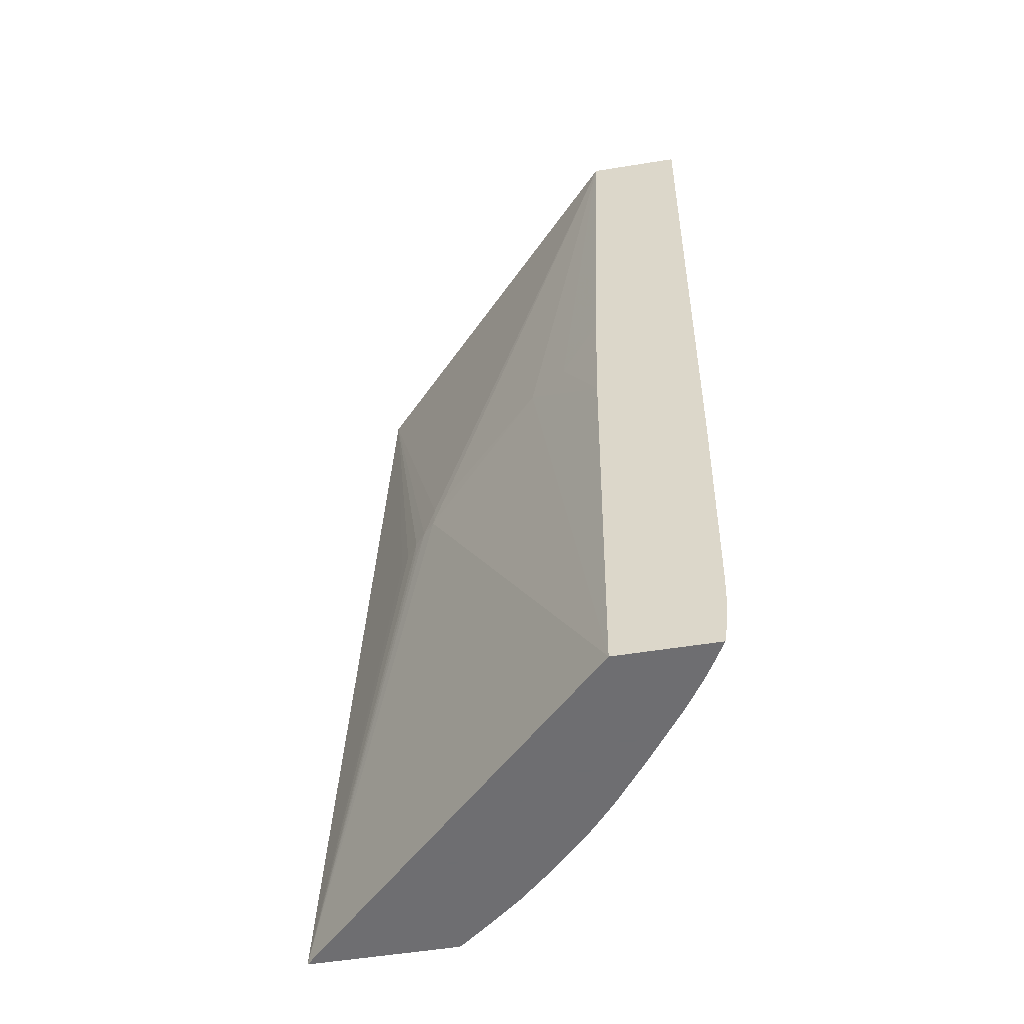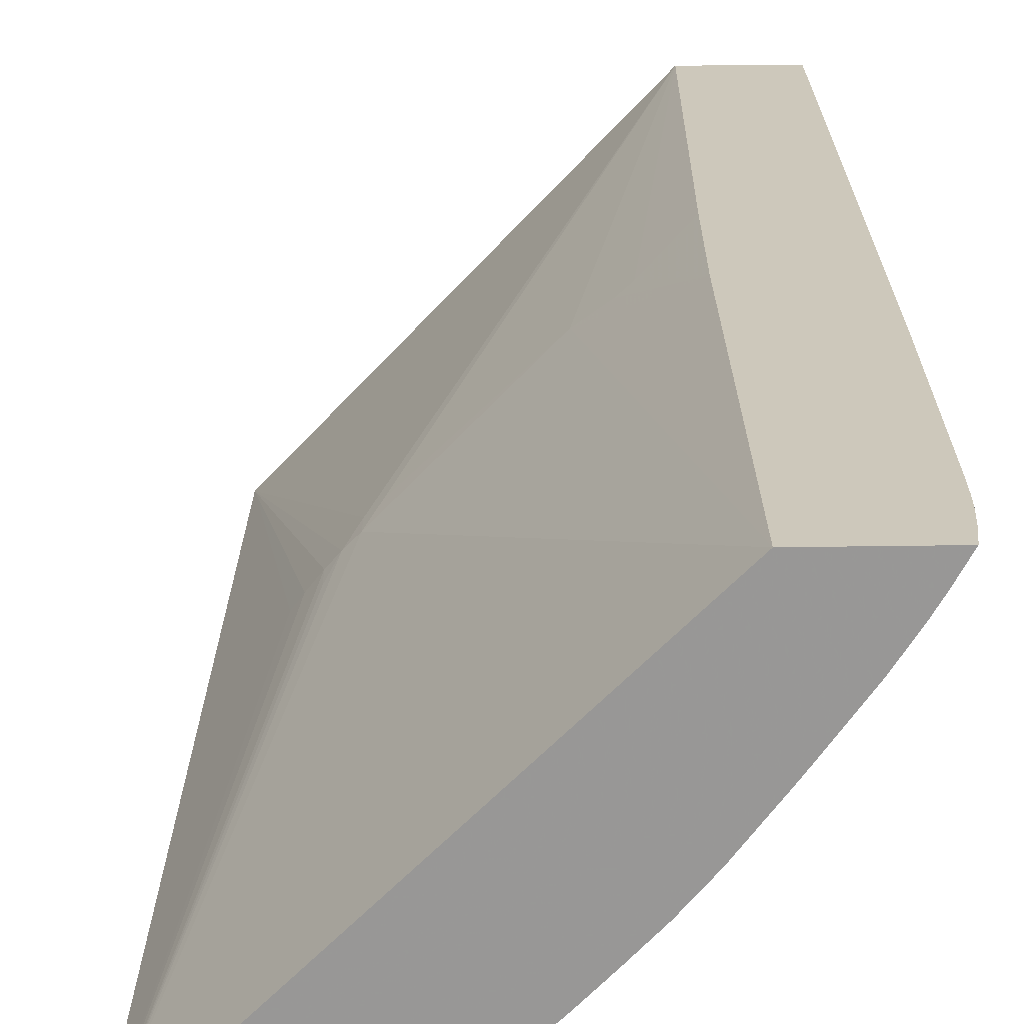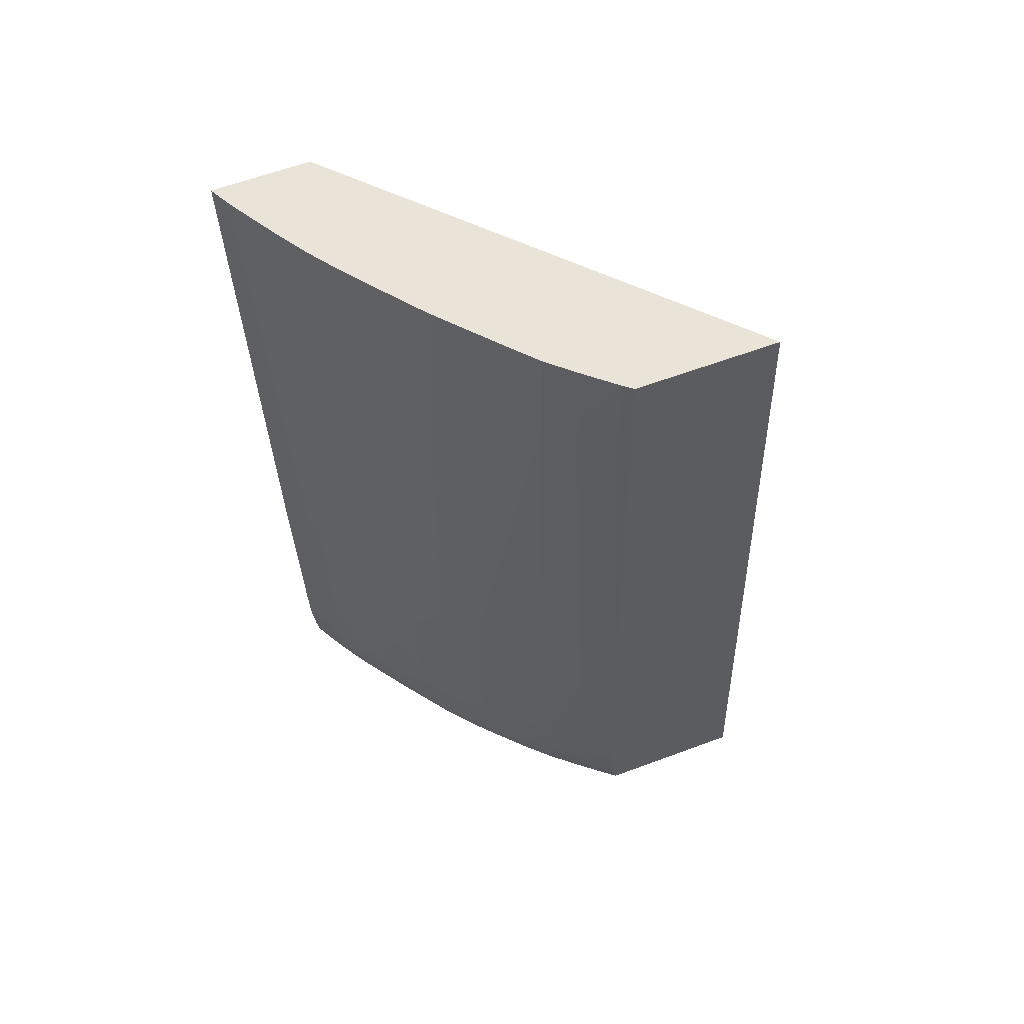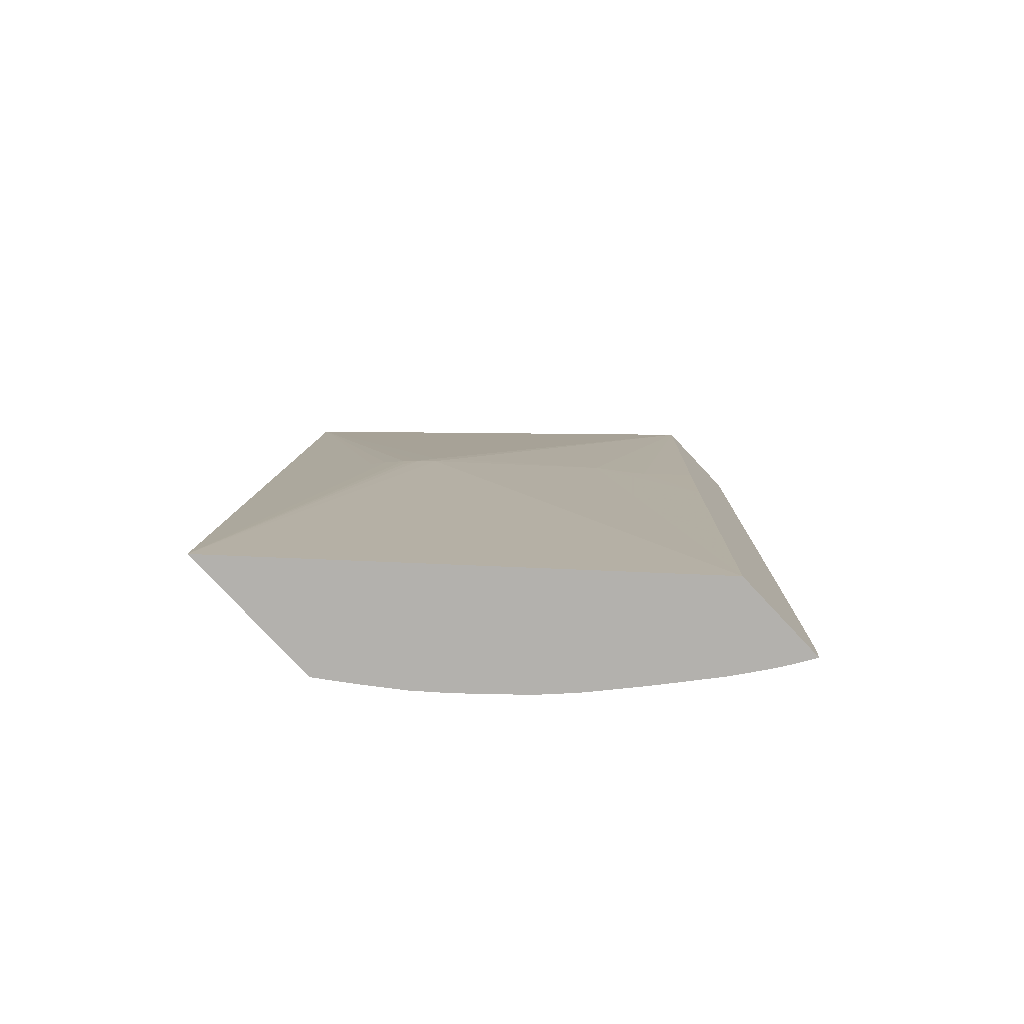
<metadata>
{"format":"obj","ext":"obj","renderer":"f3d","projection":"perspective","resolution":1024,"background":"white","views":[{"elev":-54.4,"azim":-170.3,"up":"+Z"},{"elev":21.8,"azim":178.3,"up":"+Y"},{"elev":61.0,"azim":-20.8,"up":"+Z"},{"elev":-79.2,"azim":133.2,"up":"+Z"}]}
</metadata>
<code>
v -0.3154 -0.5247 -0.4782
v -0.405 -0.5247 -0.4782
v -0.5189 -0.3251 -0.4782
v -0.3952 -0.4414 -0.1765
v -0.3875 -0.4492 -0.1765
v -0.3804 -0.4567 -0.1919
v -0.3806 -0.4568 -0.1765
v -0.373 -0.4664 -0.1765
v -0.3672 -0.4741 -0.1765
v -0.3415 -0.5247 0.07963
v -0.4115 -0.5197 -0.4782
v -0.4074 -0.5247 -0.468
v -0.5783 -0.3251 -0.4782
v -0.5223 -0.3251 -0.2225
v -0.4756 -0.3682 -0.1529
v -0.4037 -0.4341 -0.1612
v -0.3959 -0.4417 -0.1612
v -0.5325 -0.3251 0.07963
v -0.4229 -0.5247 0.07963
v -0.4255 -0.5086 -0.4782
v -0.4127 -0.5205 -0.468
v -0.4295 -0.5062 -0.474
v -0.4082 -0.5247 -0.4626
v -0.5798 -0.3251 -0.468
v -0.5756 -0.33 -0.4782
v -0.5244 -0.3251 -0.146
v -0.4994 -0.3467 -0.1612
v -0.4917 -0.3536 -0.1612
v -0.5888 -0.3251 0.07963
v -0.4282 -0.5206 0.07963
v -0.4214 -0.5247 0.00766
v -0.4459 -0.4918 -0.4781
v -0.4457 -0.4919 -0.4782
v -0.4138 -0.5213 -0.4527
v -0.4221 -0.5147 -0.4527
v -0.4303 -0.5069 -0.4638
v -0.4362 -0.5014 -0.4686
v -0.4468 -0.4926 -0.468
v -0.4095 -0.5247 -0.4527
v -0.5771 -0.33 -0.468
v -0.5805 -0.3251 -0.4614
v -0.5719 -0.3366 -0.4782
v -0.5867 -0.329 0.07963
v -0.5887 -0.3251 0.06904
v -0.4384 -0.512 0.07963
v -0.4447 -0.5061 0.03835
v -0.4446 -0.506 0.02301
v -0.4369 -0.5124 0.02301
v -0.4367 -0.5123 0.00766
v -0.4276 -0.5201 0.02301
v -0.4141 -0.5247 -0.3299
v -0.4607 -0.4779 -0.4782
v -0.4461 -0.4916 -0.4782
v -0.4545 -0.4855 -0.468
v -0.4143 -0.5217 -0.4426
v -0.431 -0.5075 -0.4527
v -0.4387 -0.5011 -0.4527
v -0.4477 -0.4934 -0.4527
v -0.41 -0.5247 -0.4479
v -0.5703 -0.3419 -0.468
v -0.5795 -0.3286 -0.4521
v -0.5812 -0.3251 -0.4544
v -0.5696 -0.3406 -0.4782
v -0.5826 -0.3367 0.07963
v -0.5886 -0.3251 0.05369
v -0.5852 -0.3251 -0.2685
v -0.4446 -0.5067 0.07963
v -0.4453 -0.506 0.07963
v -0.4517 -0.5004 0.07963
v -0.4612 -0.4919 0.06904
v -0.4527 -0.4987 0.02301
v -0.4444 -0.5059 0.00766
v -0.4602 -0.4909 -0.05372
v -0.4274 -0.52 0.00766
v -0.4331 -0.5093 -0.3146
v -0.4161 -0.5232 -0.3299
v -0.4138 -0.5247 -0.3453
v -0.4616 -0.477 -0.4782
v -0.4625 -0.4779 -0.468
v -0.4553 -0.4863 -0.4527
v -0.4107 -0.5247 -0.4396
v -0.4115 -0.5247 -0.422
v -0.4145 -0.5219 -0.4324
v -0.4206 -0.5168 -0.4375
v -0.4315 -0.508 -0.4373
v -0.4483 -0.4938 -0.4373
v -0.4559 -0.4869 -0.4373
v -0.5657 -0.3496 -0.468
v -0.5712 -0.3431 -0.4527
v -0.565 -0.3483 -0.4782
v -0.582 -0.3251 -0.4436
v -0.5817 -0.3251 -0.4489
v -0.581 -0.3394 0.07963
v -0.585 -0.3251 -0.2835
v -0.5806 -0.333 -0.2839
v -0.5737 -0.3453 -0.2685
v -0.5686 -0.3542 -0.2532
v -0.4544 -0.4981 0.07963
v -0.4607 -0.4914 0.00766
v -0.4612 -0.4919 0.07963
v -0.4665 -0.4862 0.07963
v -0.489 -0.4582 -0.2685
v -0.4589 -0.4897 -0.1765
v -0.441 -0.5029 -0.2992
v -0.4888 -0.4581 -0.2839
v -0.4803 -0.4649 -0.376
v -0.4725 -0.4726 -0.376
v -0.4647 -0.4799 -0.3913
v -0.4486 -0.494 -0.422
v -0.415 -0.5223 -0.4067
v -0.4158 -0.523 -0.3453
v -0.4123 -0.5247 -0.4016
v -0.4625 -0.4761 -0.4782
v -0.4702 -0.4702 -0.468
v -0.4779 -0.4625 -0.468
v -0.4633 -0.4786 -0.4527
v -0.4118 -0.5247 -0.4163
v -0.4148 -0.5221 -0.422
v -0.4562 -0.4873 -0.422
v -0.4639 -0.4793 -0.4373
v -0.4643 -0.4796 -0.422
v -0.5524 -0.3683 -0.4755
v -0.5573 -0.3622 -0.4694
v -0.5531 -0.3693 -0.4652
v -0.56 -0.3607 -0.4527
v -0.5664 -0.3508 -0.4527
v -0.5668 -0.3514 -0.4373
v -0.5716 -0.3438 -0.4373
v -0.5793 -0.3306 -0.4373
v -0.554 -0.3652 -0.4782
v -0.5823 -0.3251 -0.4373
v -0.5773 -0.3453 0.07963
v -0.5827 -0.3251 -0.422
v -0.5794 -0.3309 -0.422
v -0.5718 -0.3445 -0.4067
v -0.5675 -0.3525 -0.3913
v -0.5734 -0.3453 -0.2839
v -0.5685 -0.354 -0.2685
v -0.5634 -0.3619 -0.2532
v -0.5545 -0.3808 0.07963
v -0.5574 -0.3765 0.07963
v -0.5654 -0.3644 0.07963
v -0.5702 -0.3568 0.07963
v -0.476 -0.476 0.07963
v -0.4957 -0.4505 -0.2685
v -0.4956 -0.4504 -0.2839
v -0.4903 -0.4595 -0.007685
v -0.5052 -0.4436 0.07963
v -0.4881 -0.4571 -0.3606
v -0.4879 -0.4569 -0.376
v -0.48 -0.4647 -0.3913
v -0.4724 -0.4724 -0.3913
v -0.4645 -0.4798 -0.4067
v -0.4121 -0.5247 -0.4067
v -0.4769 -0.4616 -0.4782
v -0.471 -0.4709 -0.4527
v -0.4786 -0.4633 -0.4527
v -0.4863 -0.4554 -0.4527
v -0.4855 -0.4547 -0.468
v -0.4791 -0.4638 -0.4373
v -0.4719 -0.4719 -0.422
v -0.4722 -0.4721 -0.4067
v -0.5343 -0.3952 -0.468
v -0.5399 -0.3875 -0.468
v -0.5485 -0.375 -0.4694
v -0.5521 -0.3678 -0.4782
v -0.5498 -0.371 -0.4782
v -0.5333 -0.3937 -0.4782
v -0.5485 -0.3778 -0.4527
v -0.5537 -0.3702 -0.4527
v -0.5608 -0.3607 -0.4373
v -0.5671 -0.3518 -0.422
v -0.5673 -0.3522 -0.4067
v -0.5717 -0.3442 -0.422
v -0.5543 -0.371 -0.422
v -0.5557 -0.373 -0.2685
v -0.5633 -0.3617 -0.2685
v -0.5558 -0.3731 -0.2532
v -0.5506 -0.381 -0.2379
v -0.5517 -0.3826 -0.05372
v -0.5525 -0.3837 0.07669
v -0.5525 -0.3837 0.07963
v -0.5033 -0.4413 -0.2839
v -0.5031 -0.4412 -0.2992
v -0.4953 -0.45 -0.3146
v -0.5072 -0.4412 0.07963
v -0.5114 -0.4357 0.03835
v -0.5097 -0.4337 -0.2839
v -0.4943 -0.4486 -0.422
v -0.4872 -0.4563 -0.422
v -0.4795 -0.4642 -0.422
v -0.492 -0.446 -0.4782
v -0.4935 -0.4478 -0.4527
v -0.4928 -0.447 -0.468
v -0.4868 -0.4559 -0.4373
v -0.5266 -0.4053 -0.468
v -0.535 -0.3963 -0.4527
v -0.5408 -0.3886 -0.4527
v -0.5282 -0.4006 -0.4782
v -0.5412 -0.3892 -0.4373
v -0.5489 -0.3785 -0.4373
v -0.5541 -0.3708 -0.4373
v -0.549 -0.3787 -0.422
v -0.5504 -0.3806 -0.2685
v -0.5372 -0.3991 -0.2954
v -0.5472 -0.3909 0.07963
v -0.5096 -0.4335 -0.2992
v -0.5019 -0.4397 -0.422
v -0.5115 -0.436 0.07963
v -0.5115 -0.4359 0.06904
v -0.5191 -0.4264 0.05369
v -0.5234 -0.4163 -0.3299
v -0.5016 -0.4393 -0.4373
v -0.494 -0.4483 -0.4373
v -0.5036 -0.4324 -0.4782
v -0.5065 -0.4298 -0.476
v -0.5012 -0.4387 -0.4527
v -0.5005 -0.4379 -0.468
v -0.5256 -0.404 -0.4782
v -0.5207 -0.413 -0.468
v -0.5218 -0.4143 -0.4448
v -0.5273 -0.4062 -0.4527
v -0.5221 -0.4148 -0.4346
v -0.5355 -0.3969 -0.4373
v -0.5358 -0.3972 -0.422
v -0.536 -0.3975 -0.4067
v -0.5414 -0.3896 -0.422
v -0.5363 -0.3978 -0.3913
v -0.5364 -0.398 -0.376
v -0.5371 -0.399 -0.3057
v -0.5305 -0.4067 -0.3453
v -0.5232 -0.4161 -0.3453
v -0.5392 -0.4016 0.07963
v -0.5445 -0.3946 0.07963
v -0.5163 -0.4232 -0.3913
v -0.5162 -0.423 -0.4067
v -0.5084 -0.432 -0.422
v -0.5192 -0.4265 0.07963
v -0.5192 -0.4264 0.06904
v -0.5253 -0.4188 0.06904
v -0.5307 -0.4123 0.07963
v -0.5253 -0.4187 0.05369
v -0.5329 -0.4091 0.05369
v -0.5081 -0.4316 -0.4373
v -0.508 -0.4271 -0.4782
v -0.5069 -0.4303 -0.468
v -0.5135 -0.422 -0.468
v -0.5076 -0.4311 -0.4527
v -0.5224 -0.4152 -0.422
v -0.5288 -0.4067 -0.422
v -0.5296 -0.4067 -0.3913
v -0.5299 -0.4067 -0.376
v -0.5229 -0.4158 -0.376
v -0.516 -0.4228 -0.422
v -0.5228 -0.4156 -0.3913
f 139 177 176
f 138 177 139
f 145 148 146
f 136 138 137
f 139 176 178
f 139 178 179
f 144 148 147
f 139 180 181
f 139 181 140
f 140 181 182
f 136 177 138
f 139 179 180
f 136 176 177
f 127 172 128
f 136 173 175
f 135 173 136
f 135 174 173
f 134 174 135
f 129 133 131
f 129 134 133
f 129 174 134
f 128 174 129
f 128 173 174
f 125 127 126
f 128 172 173
f 127 171 172
f 146 148 183
f 136 175 176
f 146 183 184
f 163 199 196
f 146 185 149
f 169 198 200
f 125 171 127
f 164 198 169
f 163 168 199
f 163 198 164
f 163 197 198
f 163 196 197
f 160 190 195
f 160 191 190
f 160 161 191
f 159 194 192
f 158 195 193
f 158 160 195
f 146 184 185
f 158 194 159
f 157 160 158
f 155 159 192
f 151 162 152
f 151 161 162
f 151 191 161
f 151 190 191
f 150 190 151
f 150 189 190
f 149 189 150
f 149 185 189
f 148 188 183
f 148 187 188
f 148 186 187
f 158 193 194
f 125 170 171
f 95 137 96
f 124 169 170
f 106 149 150
f 106 152 107
f 106 151 152
f 106 150 151
f 105 149 106
f 105 146 149
f 103 109 104
f 103 119 109
f 103 108 119
f 102 148 145
f 102 147 148
f 102 144 147
f 102 146 105
f 107 152 108
f 102 145 146
f 99 102 105
f 97 143 132
f 97 142 143
f 97 141 142
f 97 140 141
f 97 139 140
f 97 138 139
f 96 138 97
f 96 137 138
f 95 136 137
f 95 135 136
f 95 134 135
f 169 200 201
f 101 144 102
f 124 170 125
f 108 152 153
f 110 118 154
f 124 164 169
f 124 165 164
f 122 168 163
f 122 167 168
f 122 166 167
f 122 130 166
f 122 124 123
f 122 165 124
f 122 164 165
f 122 163 164
f 121 162 161
f 121 152 162
f 121 153 152
f 108 153 119
f 121 161 160
f 120 157 156
f 120 160 157
f 119 153 121
f 117 154 118
f 116 120 156
f 115 159 155
f 115 158 159
f 115 157 158
f 115 156 157
f 114 156 115
f 113 115 155
f 110 112 111
f 110 154 112
f 120 121 160
f 169 201 170
f 237 254 244
f 170 202 171
f 221 246 248
f 221 247 246
f 220 247 221
f 217 244 248
f 217 246 218
f 217 248 246
f 216 219 245
f 216 247 220
f 216 246 247
f 216 218 246
f 215 216 245
f 213 244 217
f 212 243 233
f 221 248 223
f 212 242 243
f 211 241 242
f 211 240 241
f 211 239 240
f 209 211 210
f 209 239 211
f 209 238 239
f 208 244 213
f 208 237 244
f 208 236 237
f 208 235 236
f 207 235 208
f 207 232 235
f 207 212 232
f 211 242 212
f 205 234 206
f 223 249 250
f 223 248 244
f 252 255 253
f 251 255 252
f 249 251 250
f 249 255 251
f 244 254 249
f 239 241 240
f 238 241 239
f 95 133 134
f 236 255 249
f 236 254 237
f 236 249 254
f 235 255 236
f 235 253 255
f 223 250 224
f 233 242 241
f 232 253 235
f 232 252 253
f 231 252 232
f 230 252 231
f 229 252 230
f 229 251 252
f 228 250 251
f 228 251 229
f 226 228 227
f 226 250 228
f 225 250 226
f 224 250 225
f 223 244 249
f 233 243 242
f 170 201 202
f 205 233 234
f 205 232 212
f 189 214 190
f 189 213 214
f 189 208 213
f 188 211 212
f 188 212 207
f 187 211 188
f 187 210 211
f 186 210 187
f 186 209 210
f 185 208 189
f 184 208 185
f 184 207 208
f 183 207 184
f 190 214 195
f 183 188 207
f 181 206 182
f 180 205 181
f 179 205 180
f 179 204 205
f 176 179 178
f 176 204 179
f 175 204 176
f 175 203 204
f 175 201 203
f 175 202 201
f 173 202 175
f 171 173 172
f 171 202 173
f 181 205 206
f 205 212 233
f 192 194 216
f 193 217 218
f 205 231 232
f 205 230 231
f 203 205 204
f 203 230 205
f 203 229 230
f 201 229 203
f 201 228 229
f 201 227 228
f 200 227 201
f 200 226 227
f 200 225 226
f 200 224 225
f 198 224 200
f 192 216 215
f 197 224 198
f 197 221 223
f 197 222 221
f 196 222 197
f 196 221 222
f 196 220 221
f 196 216 220
f 196 219 216
f 196 199 219
f 194 218 216
f 193 213 217
f 193 214 213
f 193 195 214
f 193 218 194
f 197 223 224
f 94 133 95
f 77 111 112
f 91 129 131
f 10 144 101
f 10 148 144
f 10 186 148
f 10 209 186
f 10 238 209
f 10 241 238
f 10 233 241
f 10 234 233
f 10 206 234
f 10 182 206
f 10 140 182
f 10 141 140
f 10 142 141
f 10 143 142
f 10 132 143
f 10 93 132
f 10 64 93
f 10 43 64
f 10 29 43
f 10 18 29
f 10 17 18
f 8 10 9
f 7 10 8
f 5 7 6
f 5 10 7
f 5 17 10
f 4 17 5
f 10 101 100
f 10 100 98
f 10 98 69
f 10 69 68
f 22 38 32
f 22 37 38
f 22 36 37
f 21 36 22
f 21 35 36
f 21 34 35
f 21 23 34
f 20 32 33
f 20 22 32
f 19 30 31
f 18 27 26
f 16 18 17
f 15 18 16
f 4 16 17
f 15 27 18
f 14 28 15
f 14 27 28
f 14 26 27
f 13 40 24
f 13 25 40
f 12 23 21
f 11 22 20
f 11 21 22
f 11 12 21
f 10 30 19
f 10 45 30
f 10 67 45
f 10 68 67
f 15 28 27
f 4 15 16
f 3 15 4
f 3 14 15
f 1 7 8
f 1 6 7
f 1 5 6
f 1 4 5
f 1 3 4
f 1 13 3
f 1 25 13
f 1 42 25
f 1 63 42
f 1 90 63
f 1 130 90
f 1 166 130
f 1 167 166
f 1 8 9
f 1 168 167
f 1 219 199
f 1 245 219
f 1 215 245
f 1 192 215
f 1 155 192
f 1 113 155
f 1 78 113
f 1 52 78
f 1 53 52
f 1 33 53
f 1 20 33
f 1 11 20
f 1 2 11
f 1 199 168
f 23 39 34
f 1 9 10
f 1 19 31
f 3 26 14
f 3 18 26
f 3 29 18
f 3 44 29
f 3 65 44
f 3 66 65
f 3 94 66
f 3 133 94
f 3 131 133
f 3 91 131
f 3 92 91
f 3 62 92
f 3 41 62
f 1 10 19
f 3 24 41
f 2 12 11
f 1 12 2
f 1 23 12
f 1 39 23
f 1 59 39
f 1 81 59
f 93 97 132
f 1 117 82
f 1 154 117
f 1 112 154
f 1 77 112
f 1 51 77
f 1 31 51
f 3 13 24
f 24 40 41
f 1 82 81
f 29 44 43
f 75 85 110
f 75 109 85
f 75 104 109
f 73 108 103
f 73 107 108
f 73 106 107
f 73 105 106
f 73 99 105
f 72 104 75
f 72 103 104
f 72 73 103
f 71 99 73
f 70 102 99
f 70 101 102
f 70 100 101
f 70 98 100
f 70 99 71
f 69 98 70
f 64 97 93
f 64 96 97
f 64 95 96
f 64 94 95
f 64 66 94
f 61 89 91
f 61 92 62
f 61 91 92
f 60 90 88
f 75 110 111
f 75 111 76
f 76 111 77
f 78 79 114
f 25 42 40
f 90 130 122
f 89 129 91
f 89 128 129
f 89 127 128
f 89 126 127
f 88 90 122
f 88 126 89
f 88 125 126
f 88 124 125
f 88 123 124
f 88 122 123
f 87 121 120
f 60 63 90
f 87 119 121
f 86 119 87
f 86 109 119
f 85 118 110
f 85 109 86
f 84 118 85
f 82 118 83
f 82 117 118
f 80 87 116
f 79 156 114
f 79 116 156
f 79 80 116
f 78 115 113
f 78 114 115
f 87 120 116
f 60 89 61
f 83 118 84
f 58 87 80
f 43 44 65
f 42 63 60
f 41 61 62
f 40 42 60
f 40 61 41
f 40 60 61
f 39 59 55
f 38 80 54
f 38 58 80
f 38 57 58
f 38 56 57
f 36 56 38
f 36 38 37
f 43 65 66
f 35 56 36
f 34 55 35
f 32 54 52
f 32 38 54
f 32 53 33
f 32 52 53
f 30 51 31
f 30 50 51
f 30 49 50
f 30 48 49
f 30 47 48
f 30 46 47
f 60 88 89
f 30 45 46
f 35 55 56
f 43 66 64
f 34 39 55
f 55 82 83
f 45 67 46
f 57 86 58
f 57 85 86
f 56 85 57
f 55 85 56
f 55 84 85
f 55 83 84
f 58 86 87
f 55 81 82
f 55 59 81
f 54 80 79
f 52 79 78
f 51 76 77
f 50 76 51
f 52 54 79
f 49 76 74
f 46 67 68
f 46 68 69
f 46 69 70
f 46 70 71
f 46 71 47
f 50 74 76
f 47 49 48
f 47 72 49
f 47 73 72
f 49 74 50
f 49 72 75
f 49 75 76
f 47 71 73

</code>
